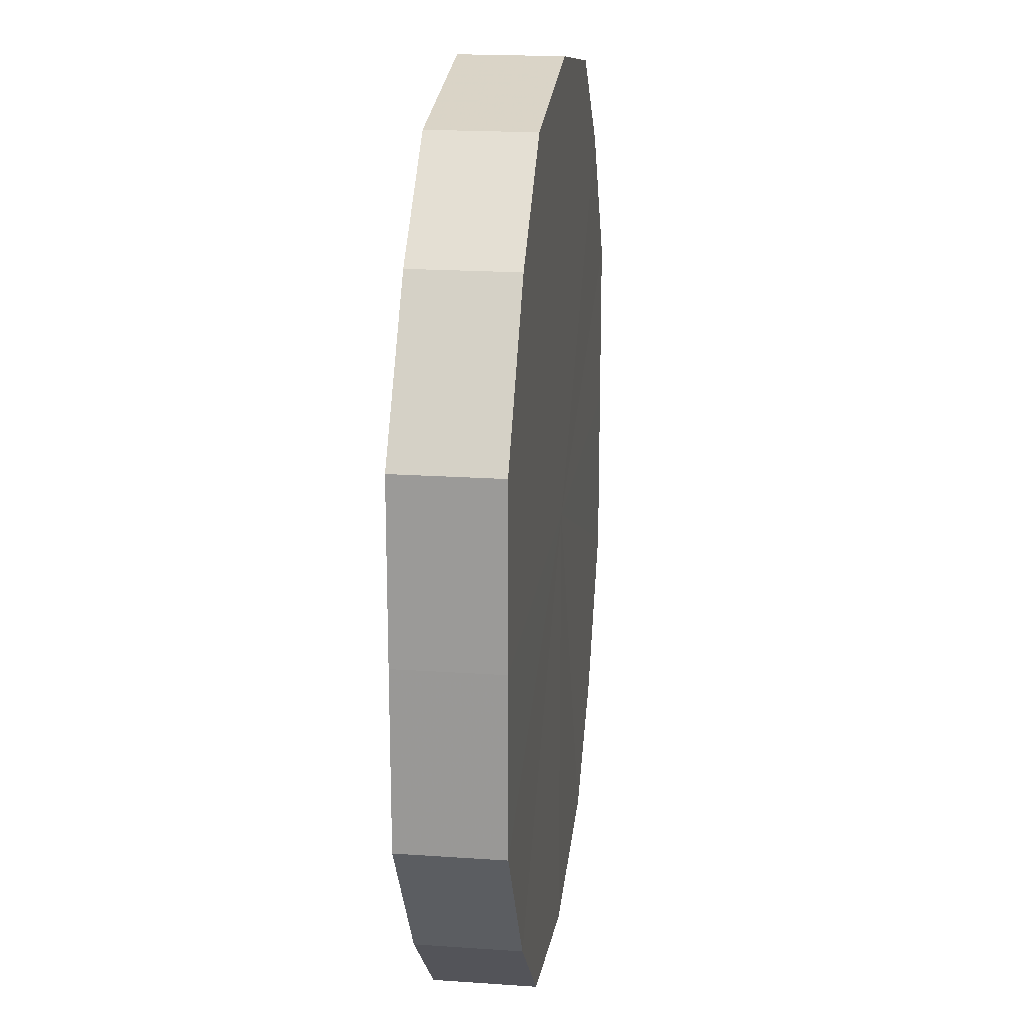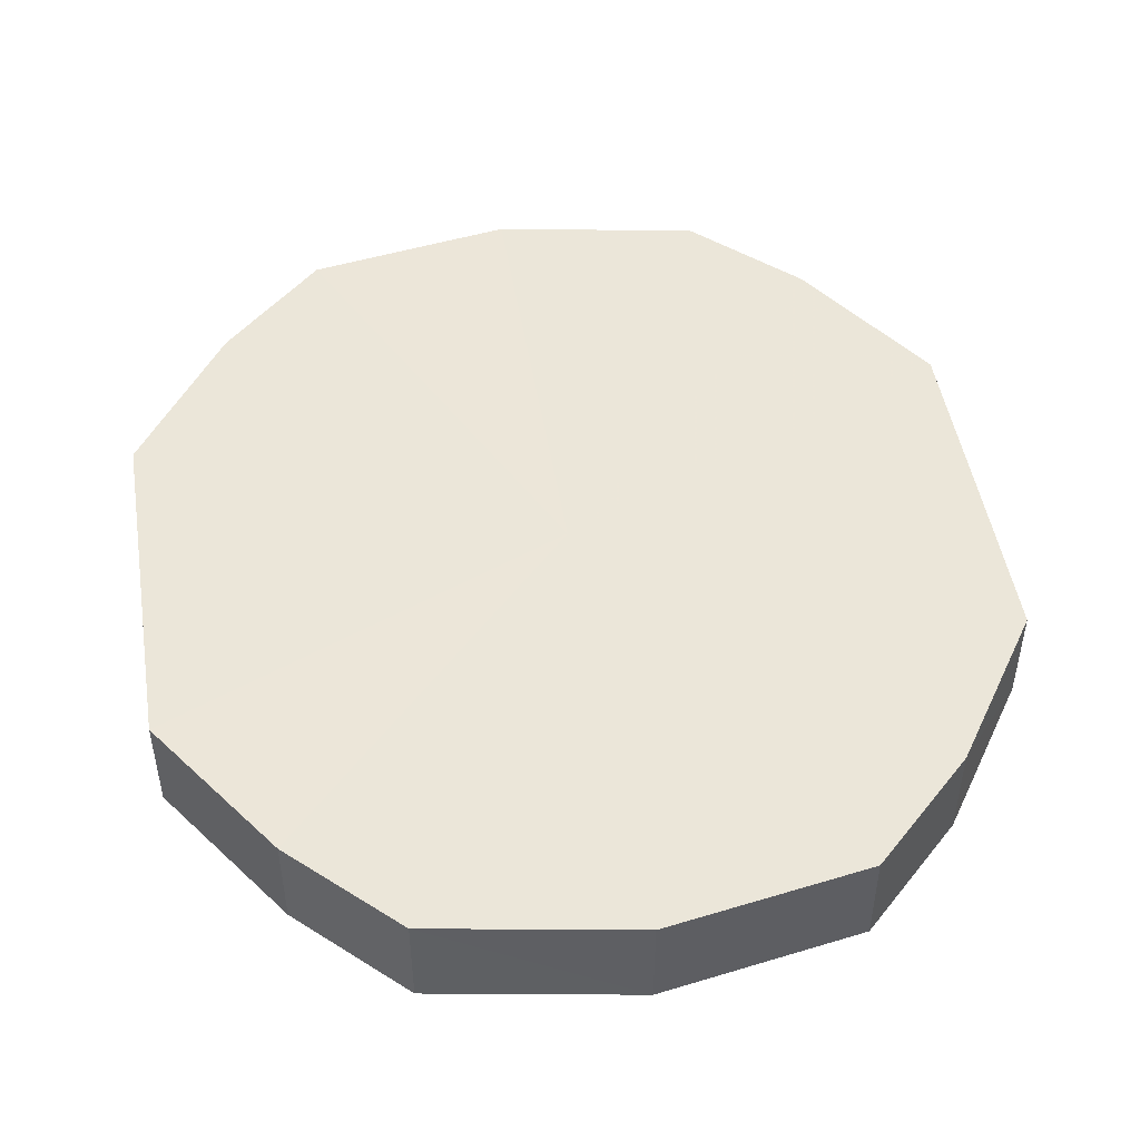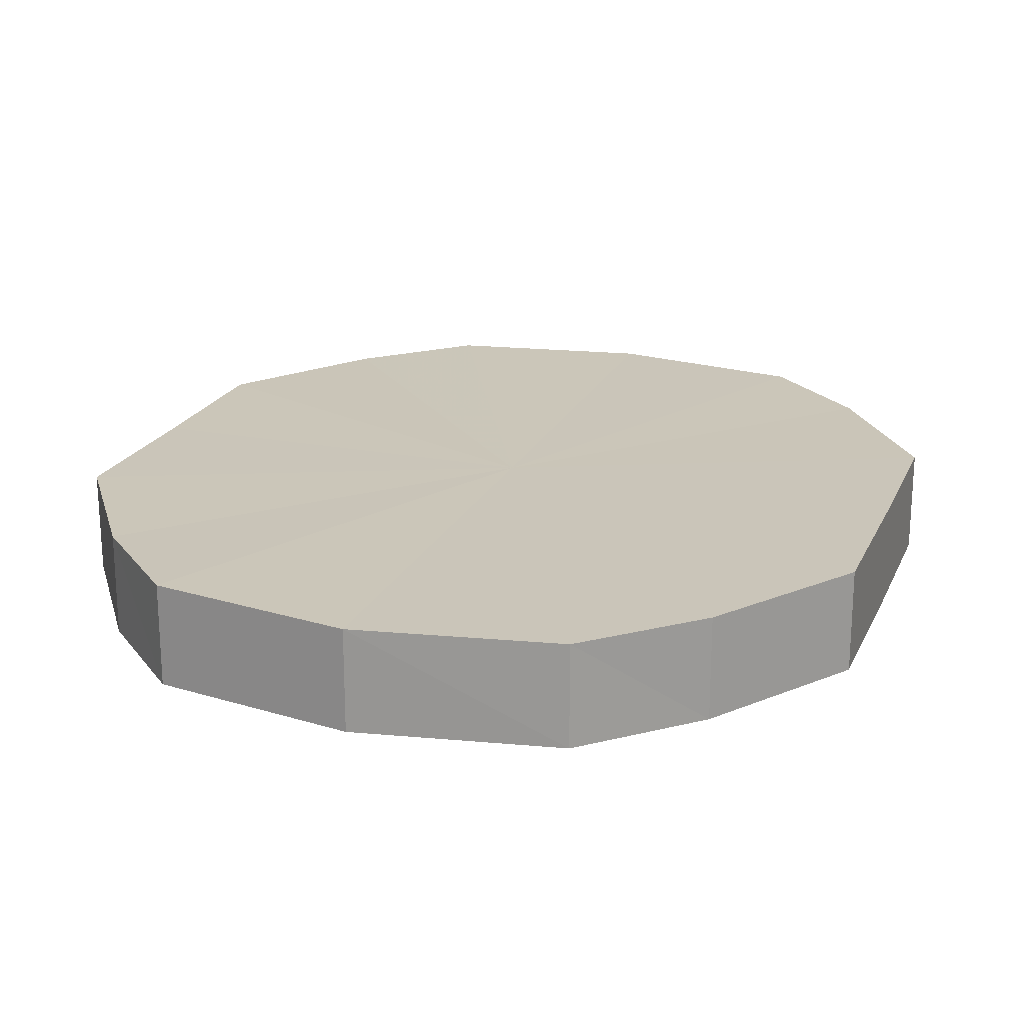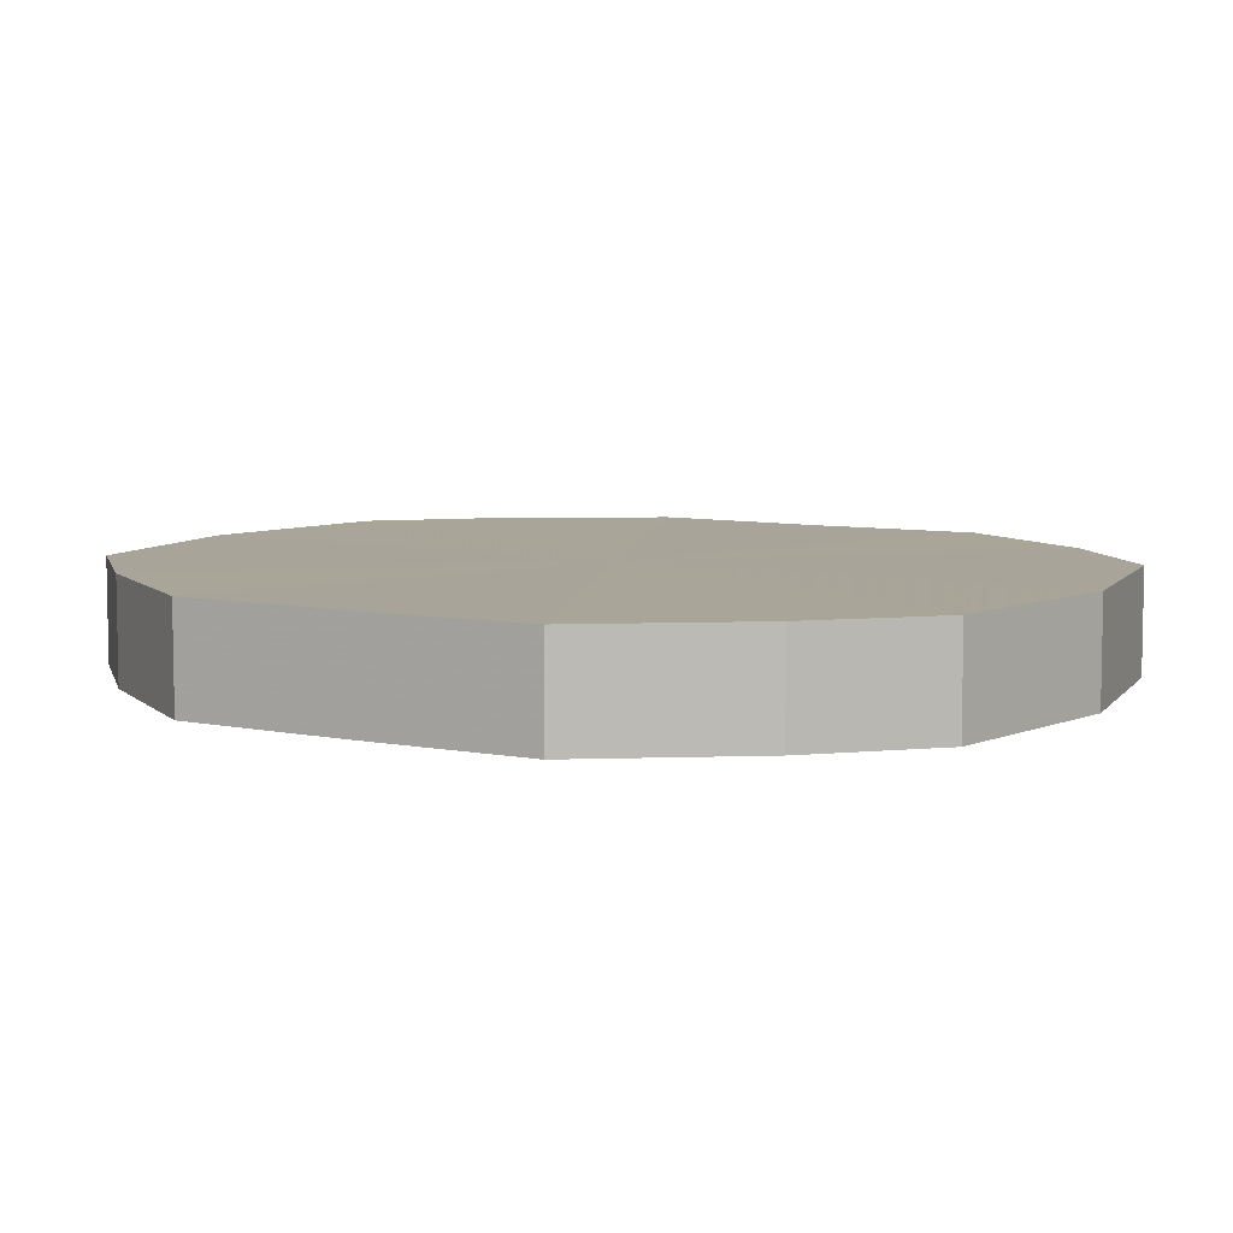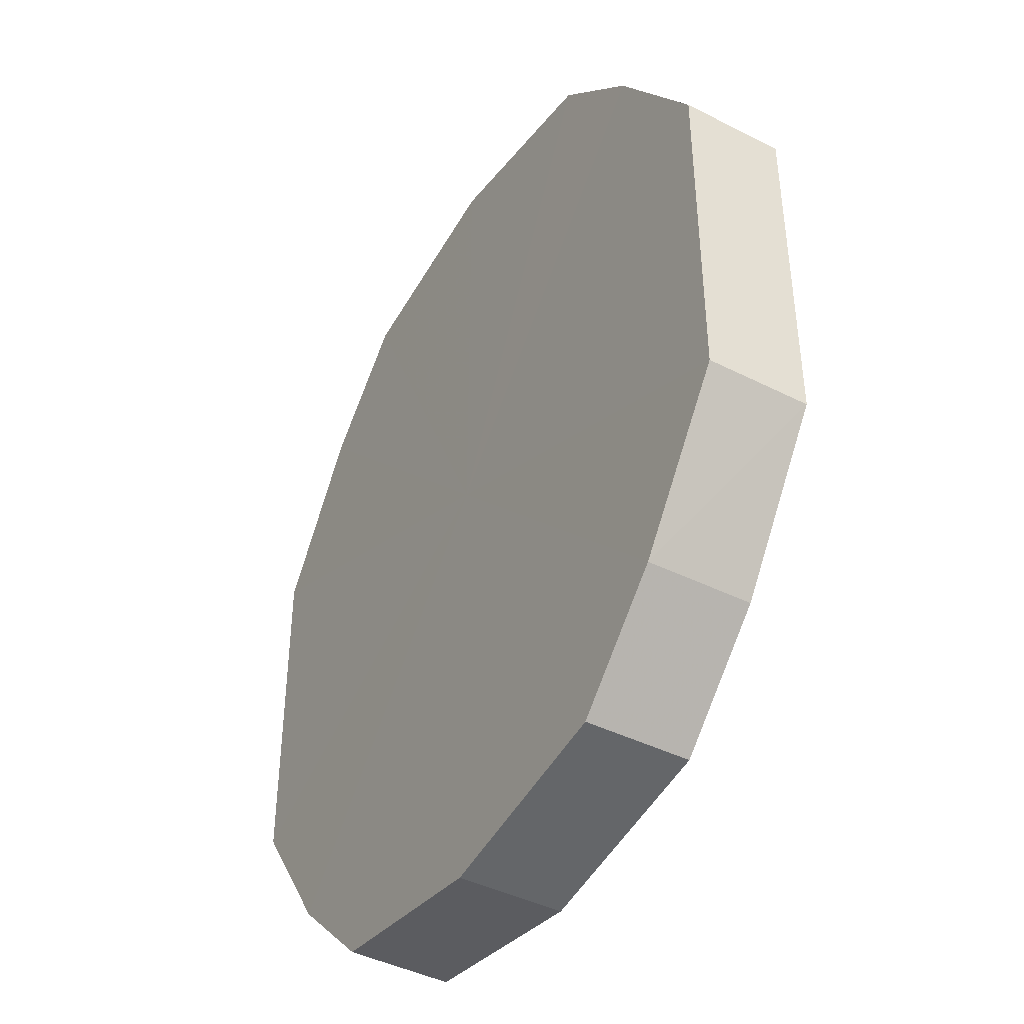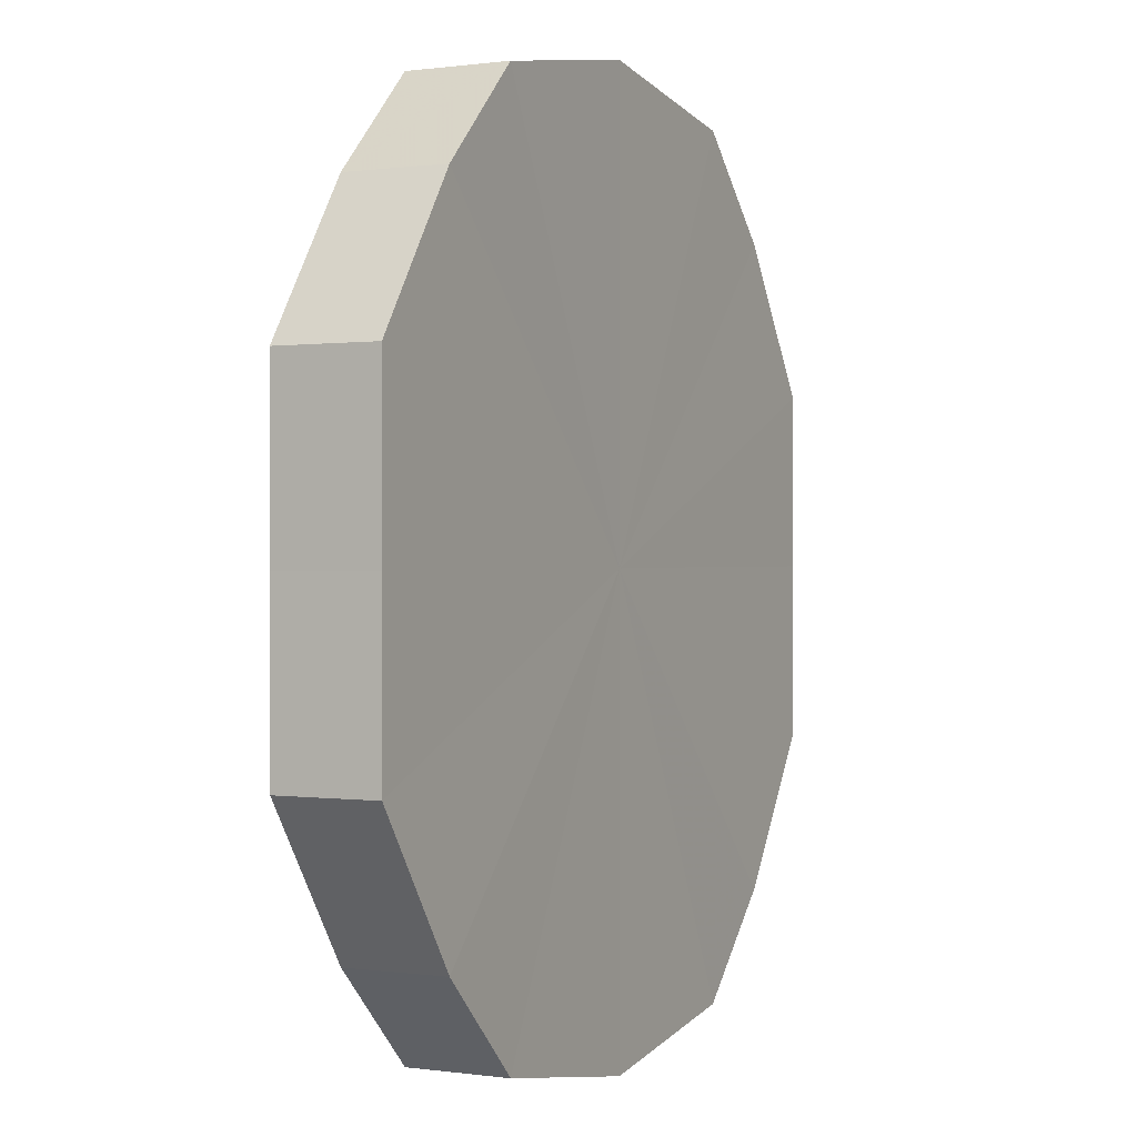
<metadata>
{"format":"obj","ext":"obj","renderer":"f3d","projection":"perspective","resolution":1024,"background":"white","views":[{"elev":19.6,"azim":-82.6,"up":"+Z"},{"elev":48.1,"azim":-9.2,"up":"+Y"},{"elev":20.7,"azim":19.2,"up":"+Y"},{"elev":7.3,"azim":120.4,"up":"+Y"},{"elev":-43.0,"azim":59.1,"up":"+Z"},{"elev":0.3,"azim":-62.6,"up":"+Z"}]}
</metadata>
<code>
o 1417
v 2229 1877 7.995
v 2229 1877 8.012
v 2229 1877 7.995
v 2229 1877 8.026
v 2229 1877 8.012
v 2229 1877 7.977
v 2229 1877 7.977
v 2229 1877 8.036
v 2229 1877 8.026
v 2229 1877 7.963
v 2229 1877 7.963
v 2229 1877 8.04
v 2229 1877 8.036
v 2229 1877 7.953
v 2229 1877 7.953
v 2229 1877 8.036
v 2229 1877 8.04
v 2229 1877 7.95
v 2229 1877 7.95
v 2229 1877 8.026
v 2229 1877 8.036
v 2229 1877 7.953
v 2229 1877 7.953
v 2229 1877 8.012
v 2229 1877 8.026
v 2229 1877 7.963
v 2229 1877 7.963
v 2229 1877 7.995
v 2229 1877 8.012
v 2229 1877 7.977
v 2229 1877 7.977
v 2229 1877 7.995
v 2229 1877 7.995
v 2229 1877 8.012
v 2229 1877 8.012
v 2229 1877 8.026
v 2229 1877 8.026
v 2229 1877 7.977
v 2229 1877 7.995
v 2229 1877 7.963
v 2229 1877 7.977
v 2229 1877 8.036
v 2229 1877 8.036
v 2229 1877 7.953
v 2229 1877 7.963
v 2229 1877 7.95
v 2229 1877 7.953
v 2229 1877 8.04
v 2229 1877 8.04
v 2229 1877 7.953
v 2229 1877 7.95
v 2229 1877 7.963
v 2229 1877 7.953
v 2229 1877 8.036
v 2229 1877 8.036
v 2229 1877 7.977
v 2229 1877 7.963
v 2229 1877 7.995
v 2229 1877 7.977
v 2229 1877 8.026
v 2229 1877 8.026
v 2229 1877 8.012
v 2229 1877 7.995
v 2229 1877 8.012
v 2229 1877 7.995
v 2229 1877 8.012
v 2229 1877 7.995
v 2229 1877 8.026
v 2229 1877 7.977
v 2229 1877 8.036
v 2229 1877 7.963
v 2229 1877 8.04
v 2229 1877 7.953
v 2229 1877 8.036
v 2229 1877 7.95
v 2229 1877 8.026
v 2229 1877 7.953
v 2229 1877 8.012
v 2229 1877 7.963
v 2229 1877 7.995
v 2229 1877 7.977
v 2229 1877 7.995
v 2229 1877 7.995
v 2229 1877 8.012
v 2229 1877 7.977
v 2229 1877 8.026
v 2229 1877 7.963
v 2229 1877 8.036
v 2229 1877 7.953
v 2229 1877 8.04
v 2229 1877 7.95
v 2229 1877 8.036
v 2229 1877 7.953
v 2229 1877 8.026
v 2229 1877 7.963
v 2229 1877 8.012
v 2229 1877 7.977
v 2229 1877 7.995
f 1 2 3
f 2 4 5
f 6 1 7
f 4 8 9
f 10 6 11
f 8 12 13
f 14 10 15
f 12 16 17
f 18 14 19
f 16 20 21
f 22 18 23
f 20 24 25
f 26 22 27
f 24 28 29
f 30 26 31
f 28 30 32
f 33 34 35
f 35 36 37
f 38 39 33
f 40 41 38
f 37 42 43
f 44 45 40
f 46 47 44
f 43 48 49
f 50 51 46
f 52 53 50
f 49 54 55
f 56 57 52
f 58 59 56
f 55 60 61
f 62 63 58
f 61 64 62
f 65 66 67
f 65 68 66
f 65 67 69
f 65 70 68
f 65 69 71
f 65 72 70
f 65 71 73
f 65 74 72
f 65 73 75
f 65 76 74
f 65 75 77
f 65 78 76
f 65 77 79
f 65 80 78
f 65 79 81
f 65 81 80
f 82 83 84
f 82 85 83
f 82 84 86
f 82 87 85
f 82 86 88
f 82 89 87
f 82 88 90
f 82 91 89
f 82 90 92
f 82 93 91
f 82 92 94
f 82 95 93
f 82 94 96
f 82 97 95
f 82 96 98
f 82 98 97

</code>
